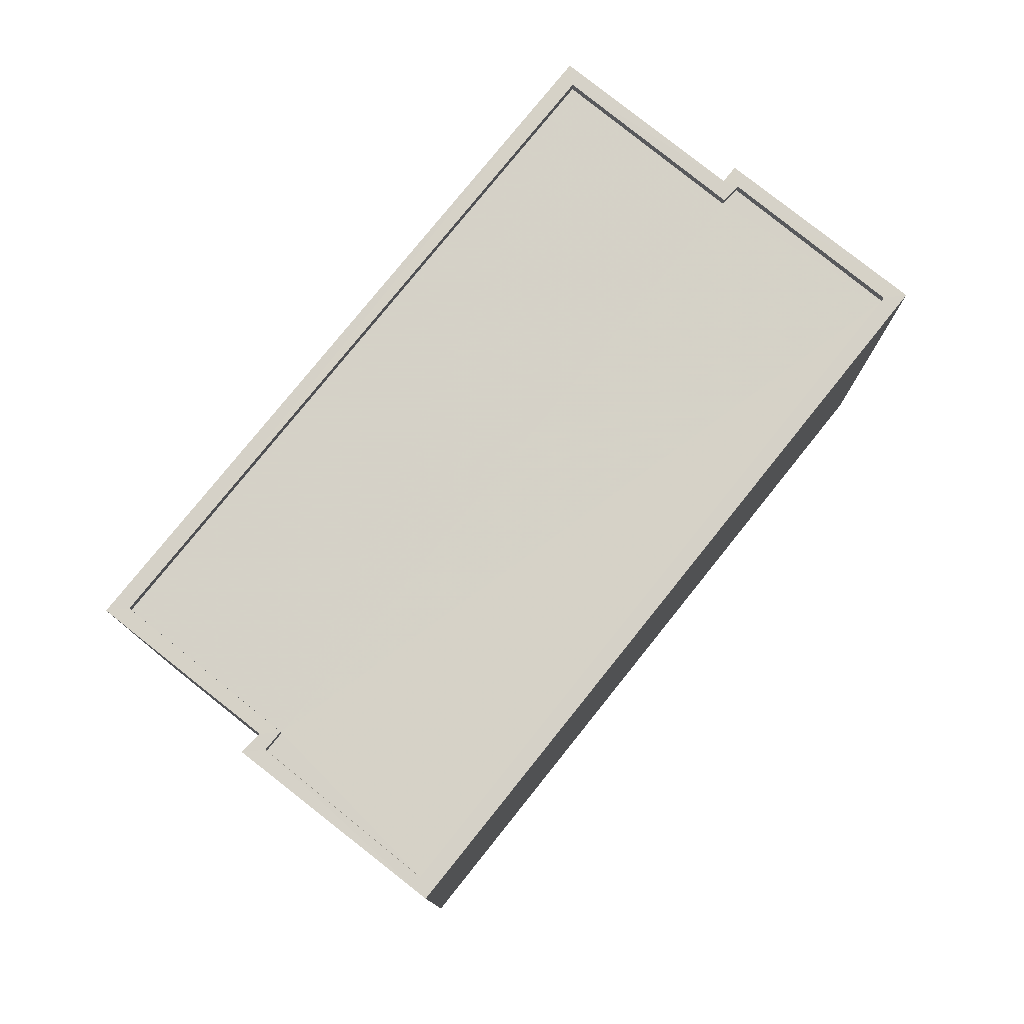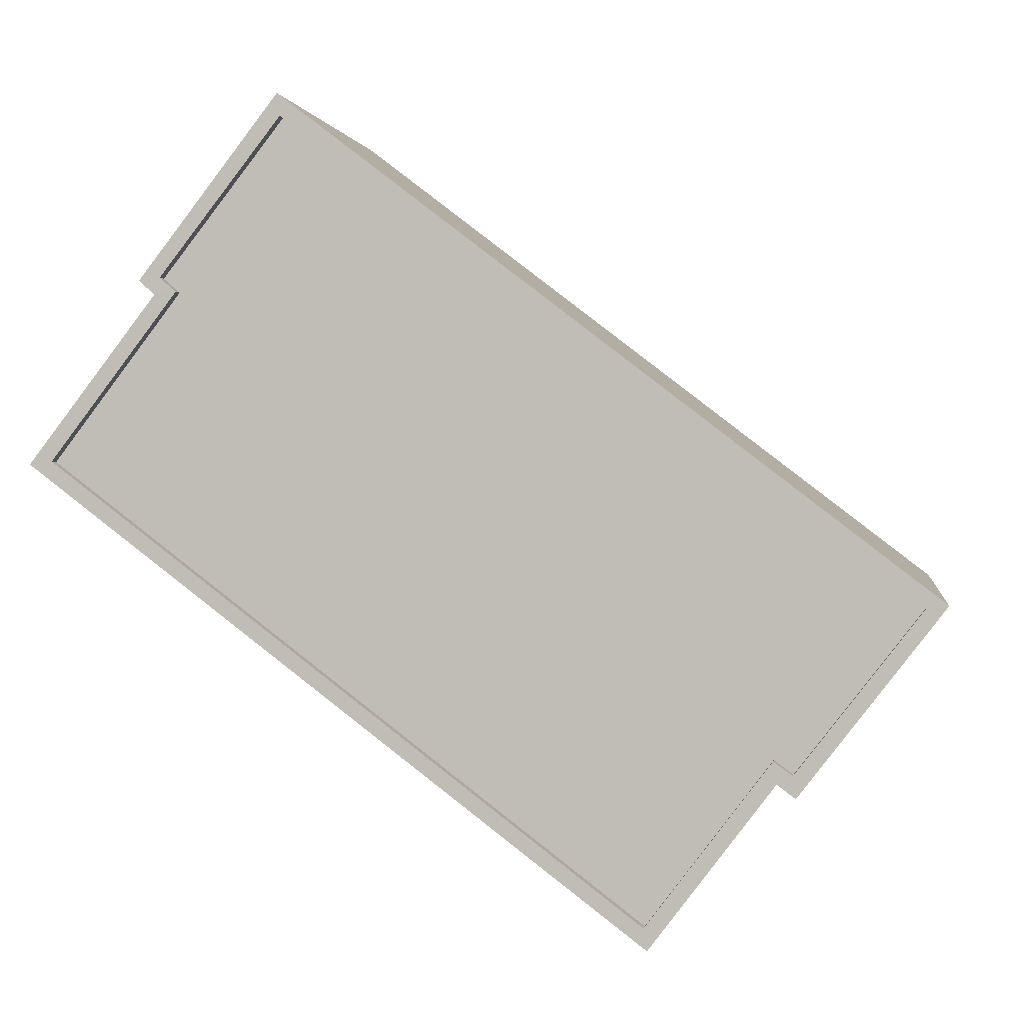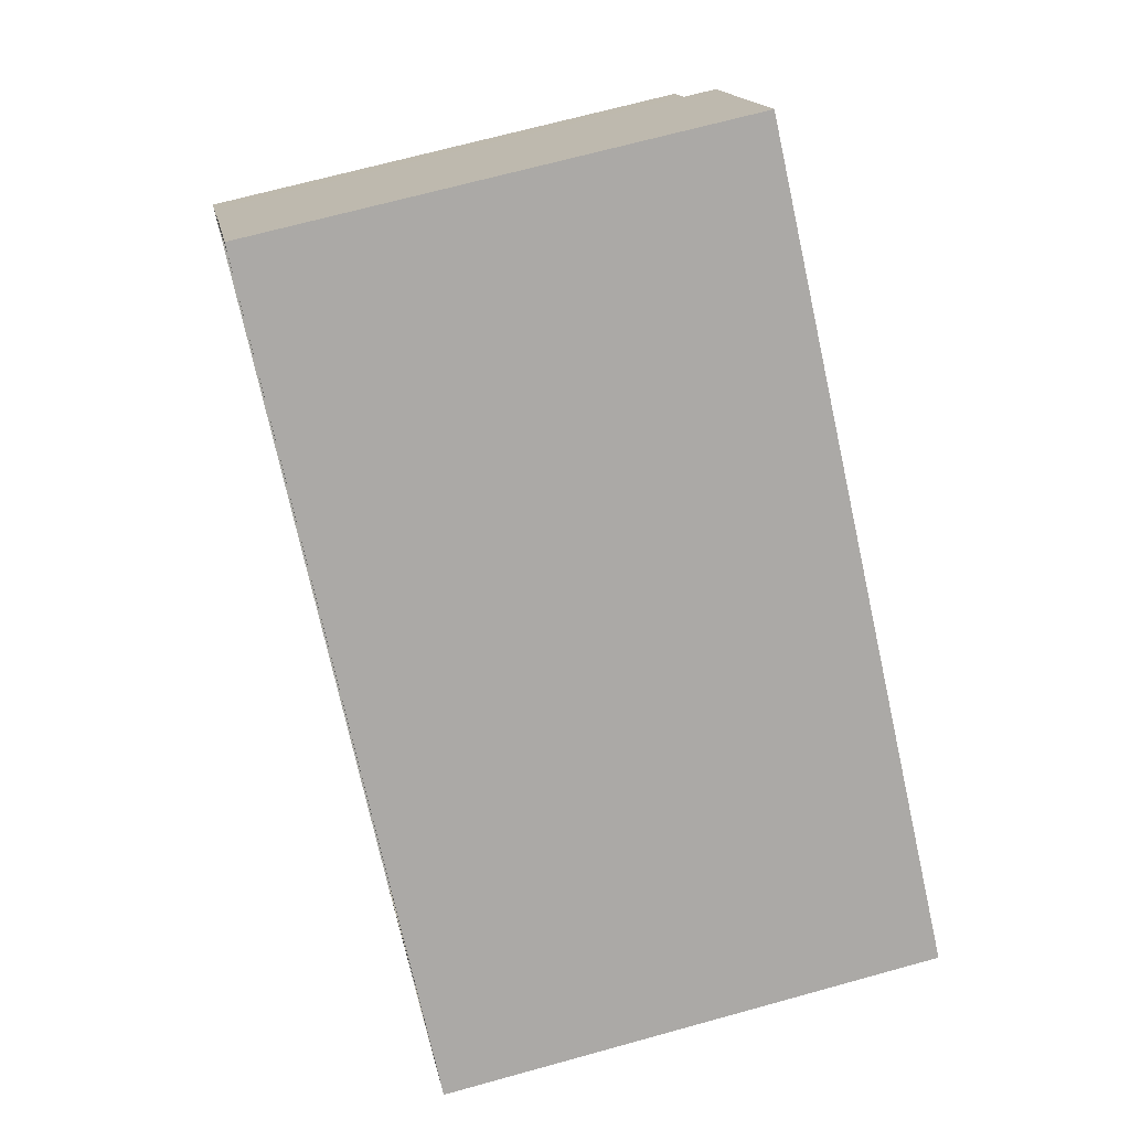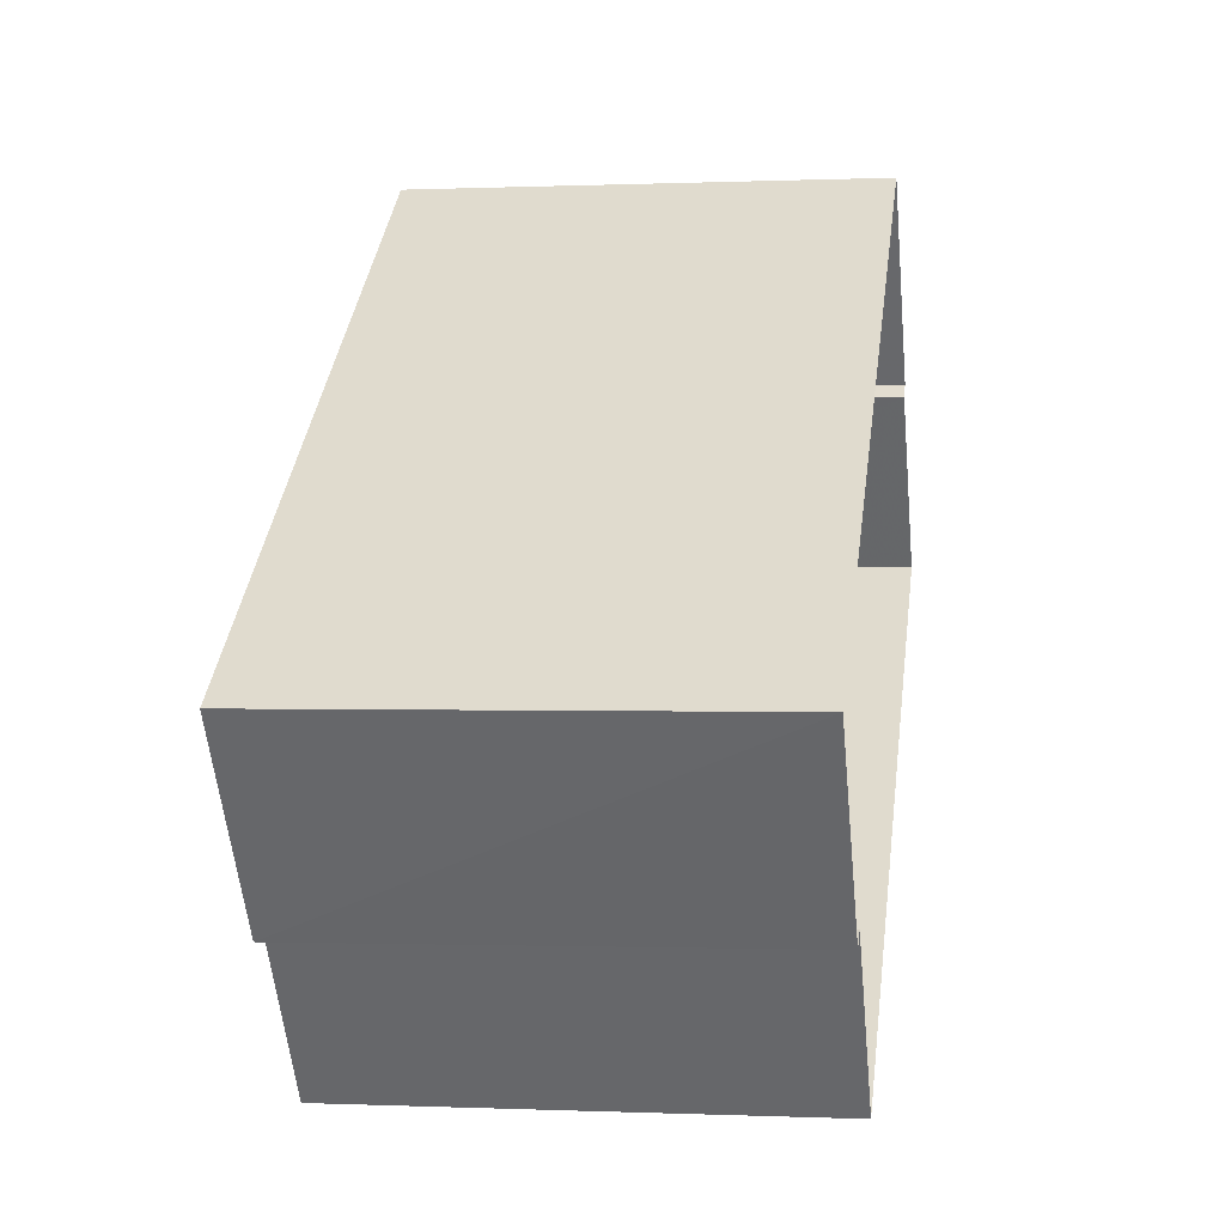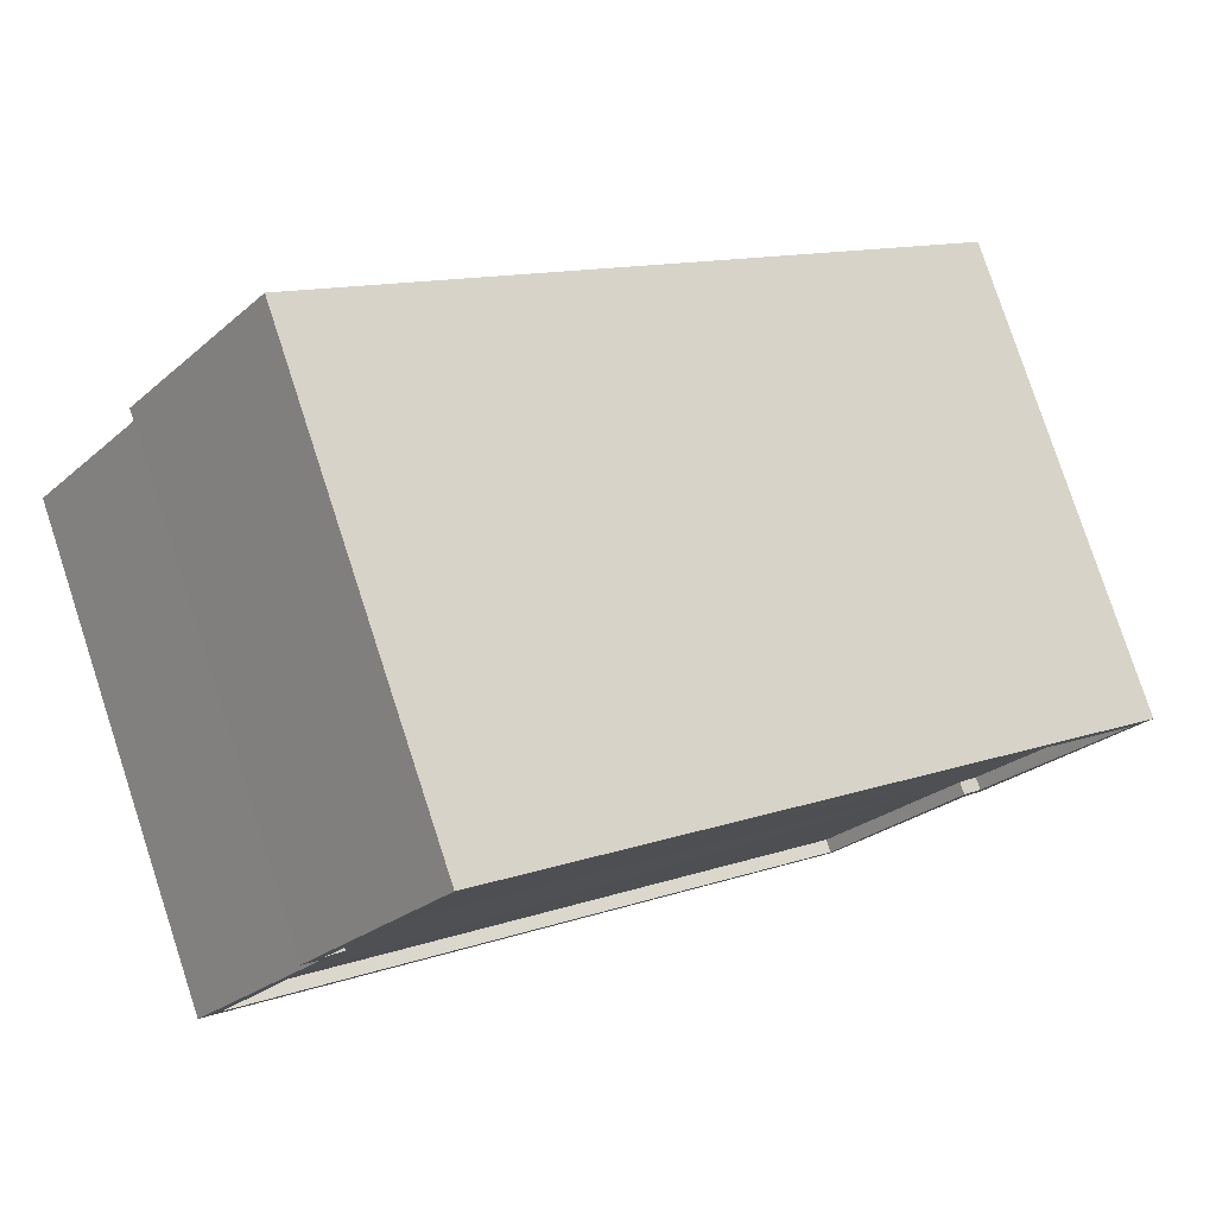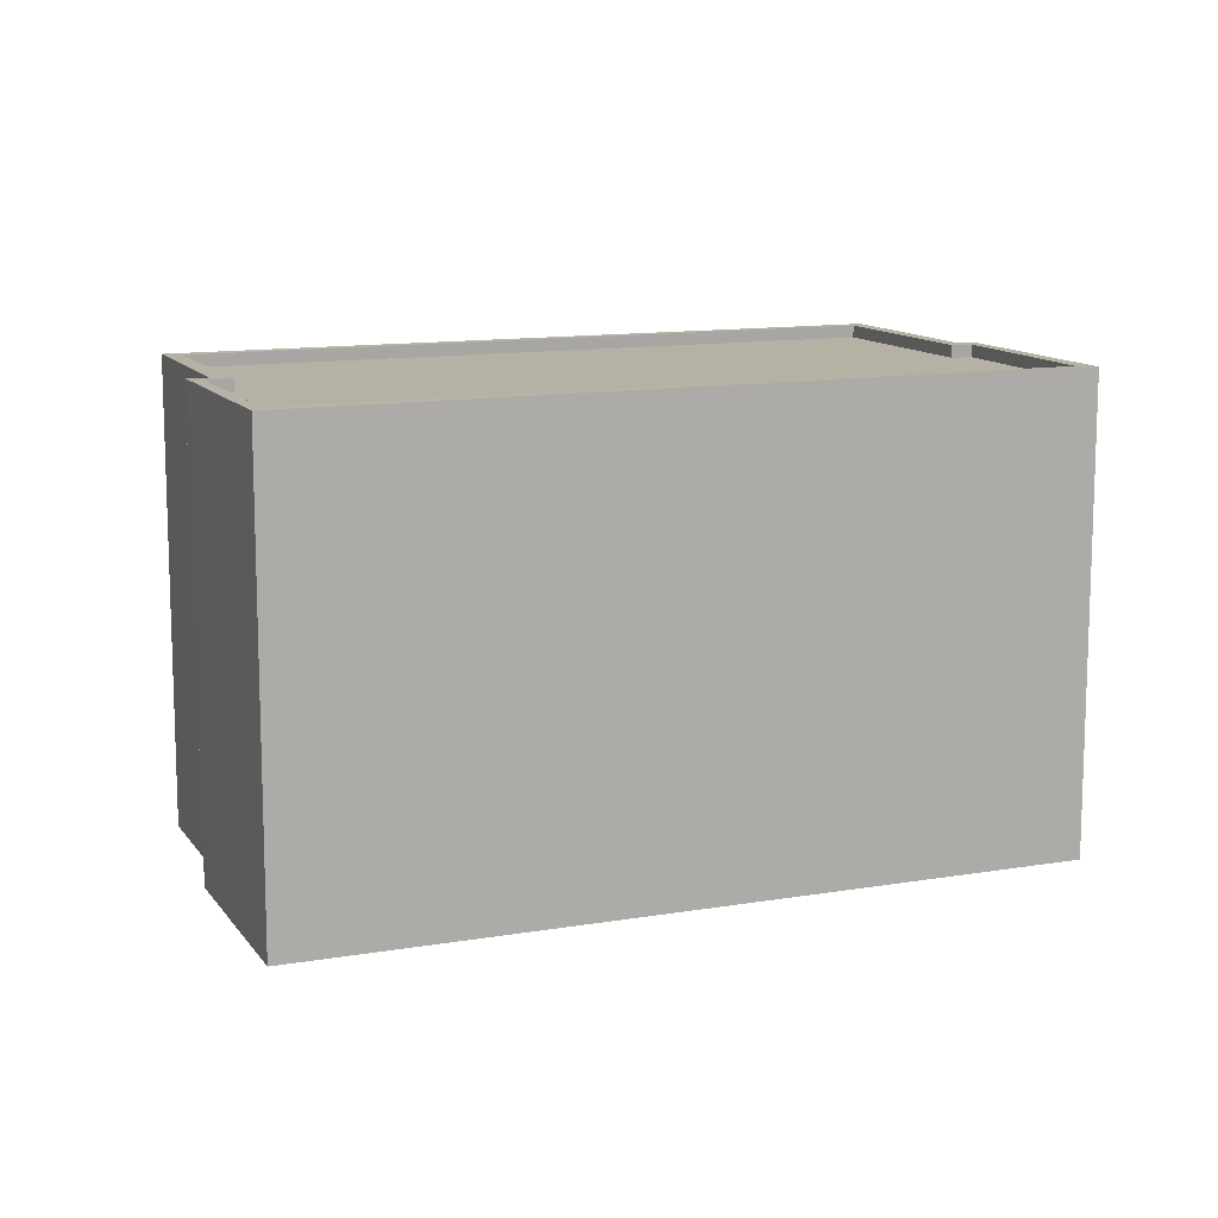
<metadata>
{"format":"obj","ext":"obj","renderer":"f3d","projection":"perspective","resolution":1024,"background":"white","views":[{"elev":78.6,"azim":91.5,"up":"+Z"},{"elev":2.1,"azim":7.6,"up":"+Y"},{"elev":68.4,"azim":74.5,"up":"+Y"},{"elev":-0.7,"azim":99.2,"up":"+Y"},{"elev":79.2,"azim":-18.1,"up":"+Y"},{"elev":12.0,"azim":120.7,"up":"+Z"}]}
</metadata>
<code>
v 1.199e+05 7.864e+05 20.4
v 1.199e+05 7.864e+05 20.41
v 1.199e+05 7.864e+05 20.4
v 1.199e+05 7.864e+05 20.4
v 1.199e+05 7.864e+05 20.4
v 1.199e+05 7.864e+05 20.41
v 1.199e+05 7.864e+05 20.41
v 1.199e+05 7.864e+05 20.41
v 1.199e+05 7.864e+05 29.51
v 1.199e+05 7.864e+05 29.51
v 1.199e+05 7.864e+05 29.52
v 1.199e+05 7.864e+05 29.52
v 1.199e+05 7.864e+05 29.52
v 1.199e+05 7.864e+05 29.52
v 1.199e+05 7.864e+05 29.51
v 1.199e+05 7.864e+05 29.51
v 1.199e+05 7.864e+05 29.76
v 1.199e+05 7.864e+05 29.76
v 1.199e+05 7.864e+05 29.76
v 1.199e+05 7.864e+05 29.76
v 1.199e+05 7.864e+05 29.77
v 1.199e+05 7.864e+05 29.77
v 1.199e+05 7.864e+05 29.77
v 1.199e+05 7.864e+05 29.77
v 1.199e+05 7.864e+05 29.76
v 1.199e+05 7.864e+05 29.76
v 1.199e+05 7.864e+05 29.77
v 1.199e+05 7.864e+05 29.77
v 1.199e+05 7.864e+05 29.77
v 1.199e+05 7.864e+05 29.76
v 1.199e+05 7.864e+05 29.77
v 1.199e+05 7.864e+05 29.76
f 1 2 3
f 4 3 5
f 5 3 6
f 6 7 8
f 3 2 7
f 6 3 7
f 9 10 11
f 11 10 12
f 13 12 14
f 10 15 16
f 14 10 16
f 12 10 14
f 17 18 19
f 18 17 20
f 20 17 21
f 22 23 24
f 21 23 22
f 17 23 21
f 18 25 26
f 22 27 28
f 29 28 27
f 25 30 26
f 19 18 26
f 30 29 31
f 22 24 27
f 27 31 29
f 31 32 30
f 26 30 32
f 17 10 9
f 17 19 10
f 23 9 11
f 23 17 9
f 23 11 12
f 24 23 12
f 27 12 13
f 27 24 12
f 27 13 14
f 31 27 14
f 31 14 16
f 32 31 16
f 26 16 15
f 26 32 16
f 19 15 10
f 19 26 15
f 21 2 1
f 20 21 1
f 21 7 2
f 21 22 7
f 28 8 7
f 22 28 7
f 28 6 8
f 28 29 6
f 29 5 6
f 29 30 5
f 25 4 5
f 30 25 5
f 18 3 4
f 25 18 4
f 20 1 3
f 18 20 3

</code>
